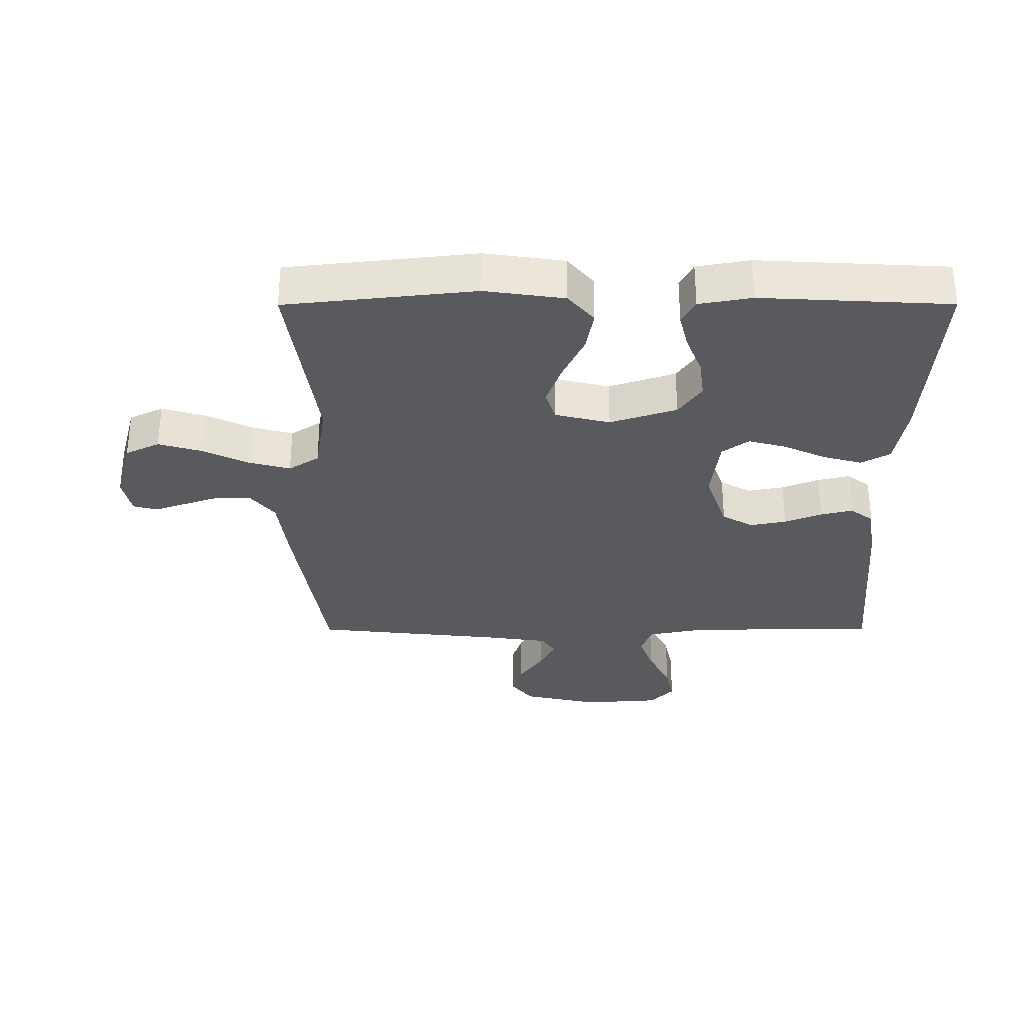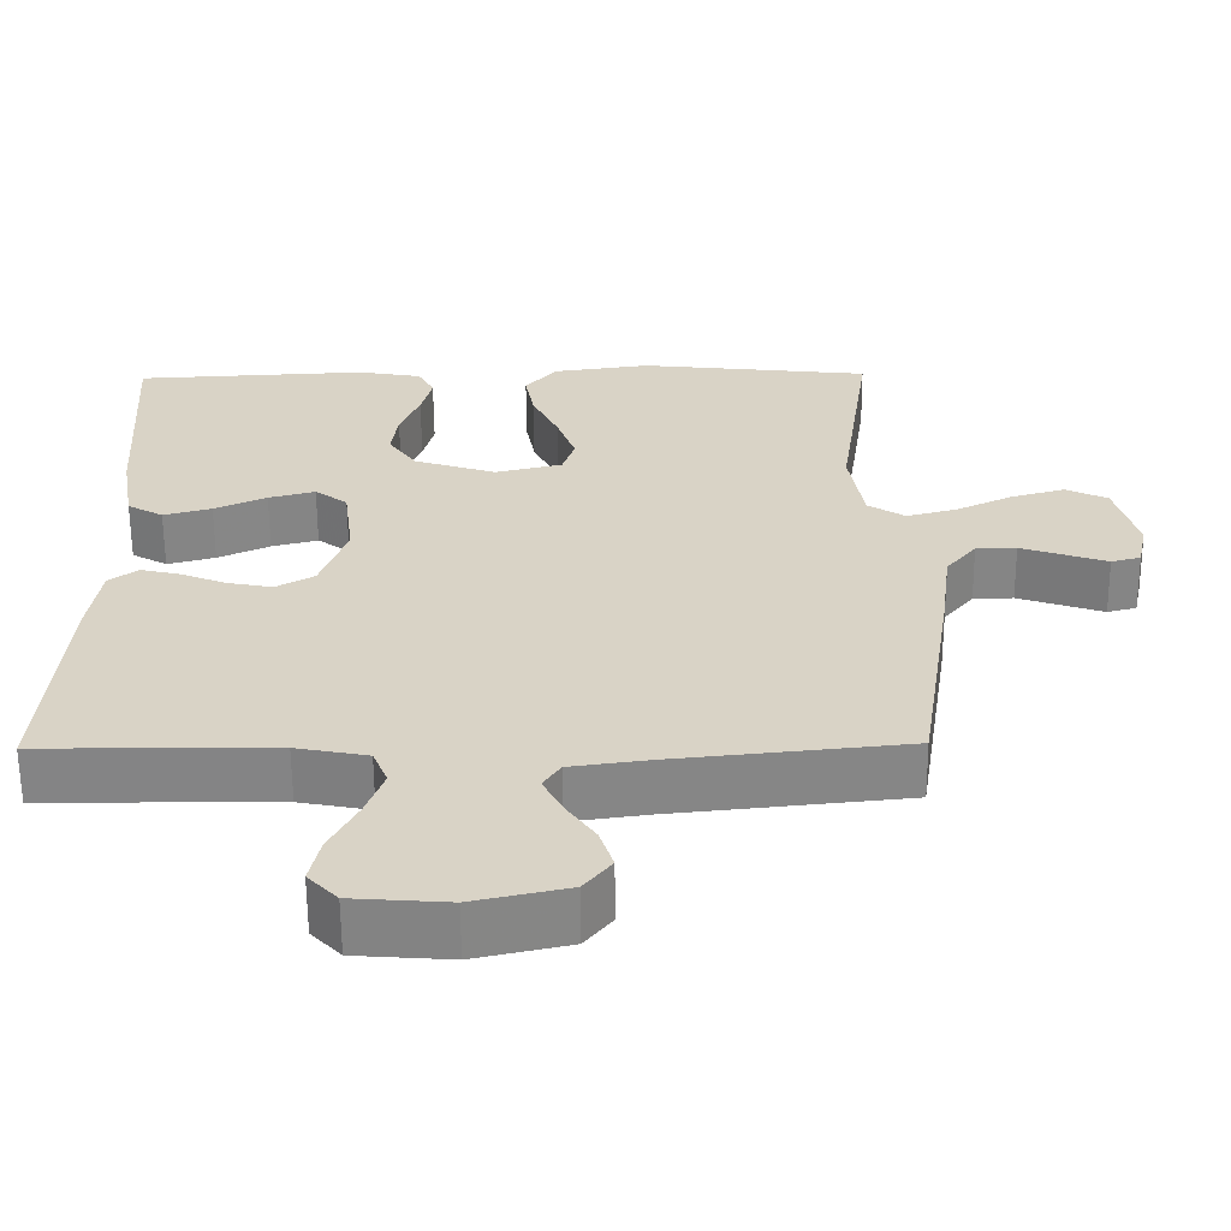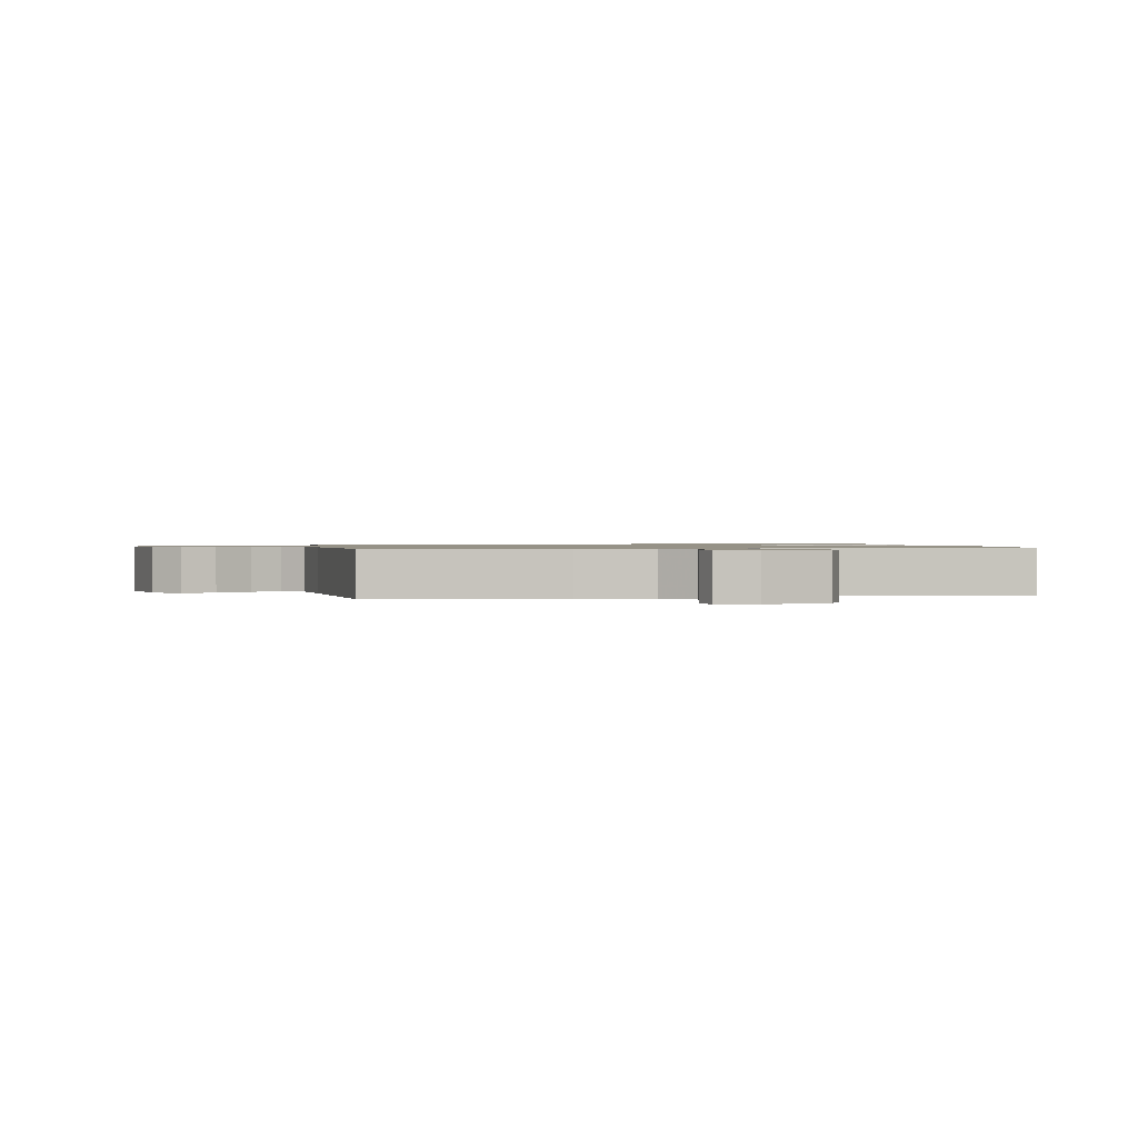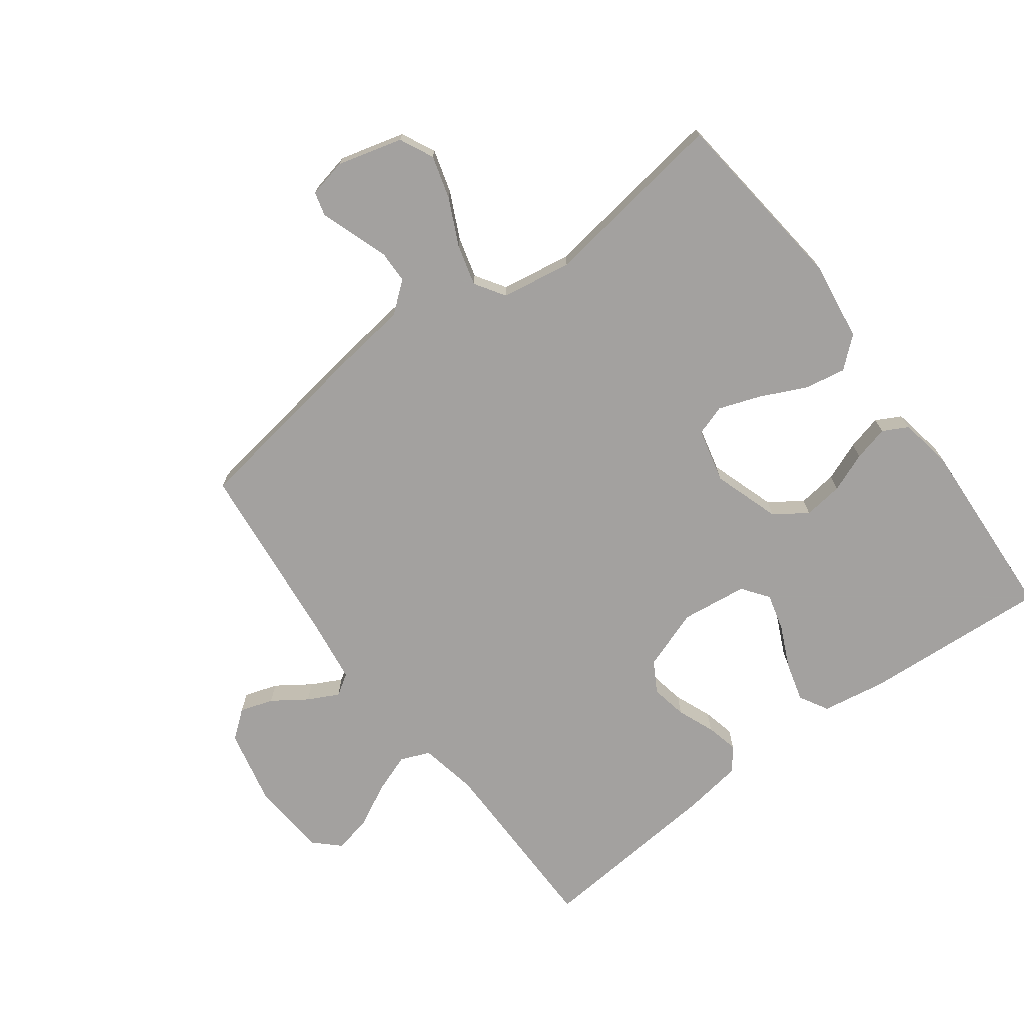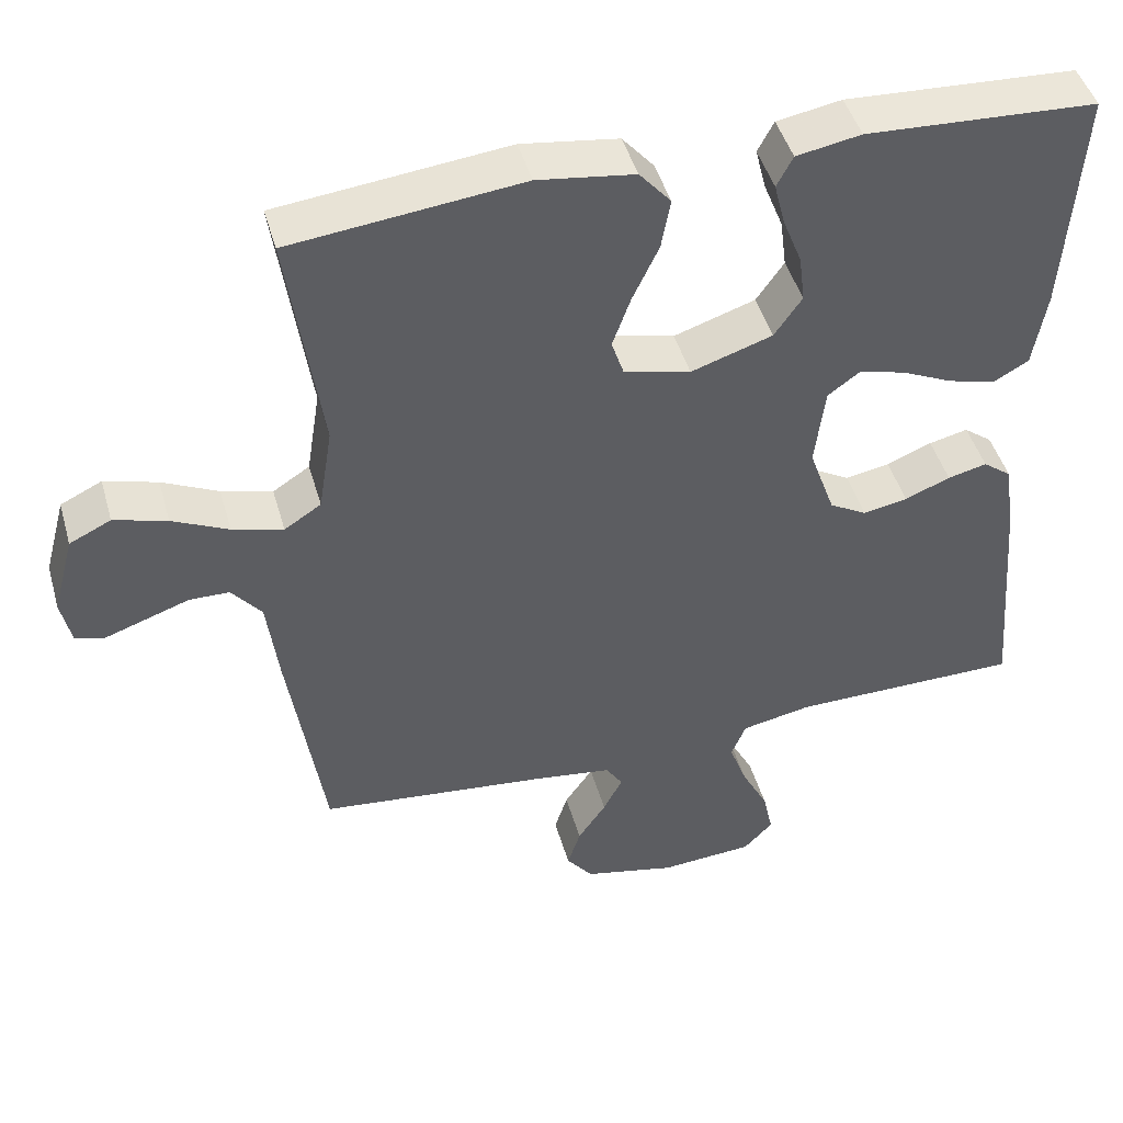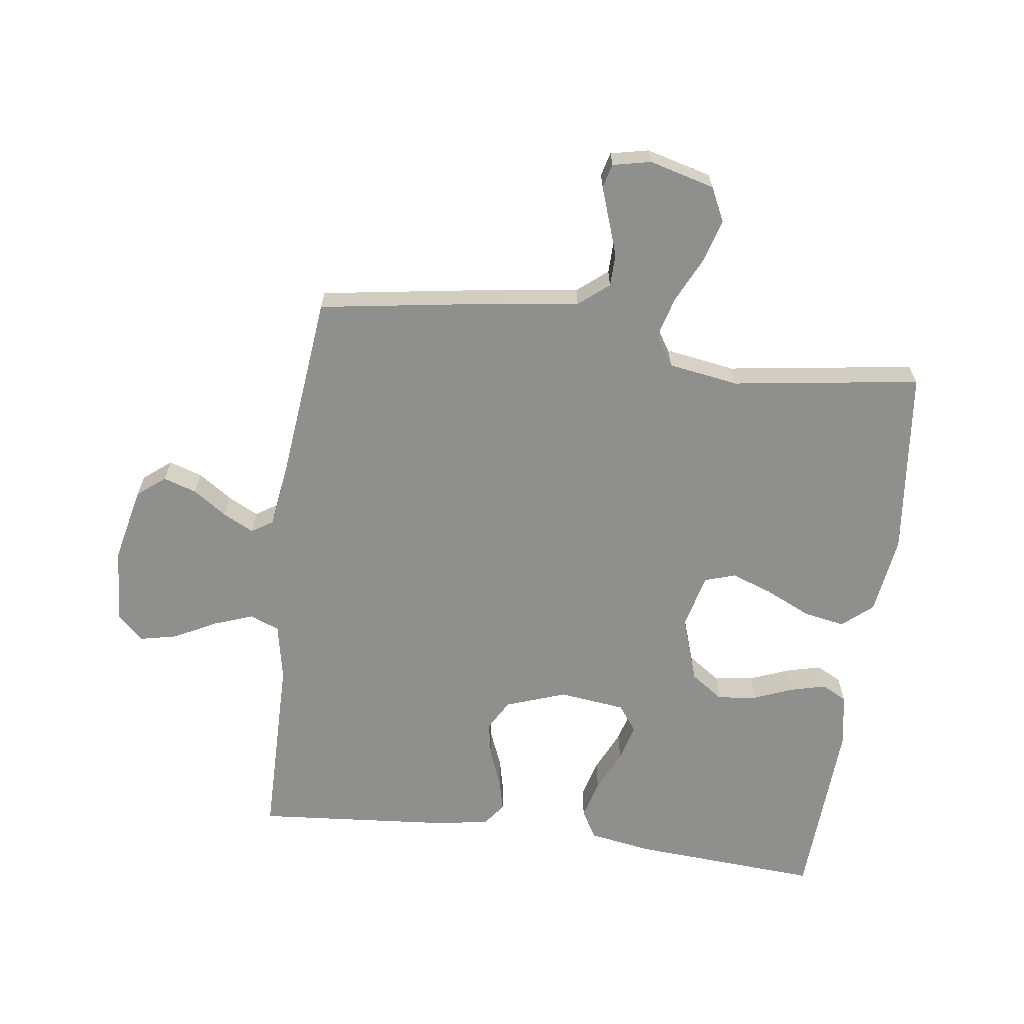
<metadata>
{"format":"obj","ext":"obj","renderer":"f3d","projection":"perspective","resolution":1024,"background":"white","views":[{"elev":-31.7,"azim":0.1,"up":"+Y"},{"elev":-61.6,"azim":-179.6,"up":"+Z"},{"elev":1.0,"azim":-100.0,"up":"+Y"},{"elev":-72.3,"azim":-53.3,"up":"+Y"},{"elev":45.9,"azim":-15.7,"up":"+Z"},{"elev":-65.1,"azim":-97.6,"up":"+Y"}]}
</metadata>
<code>
v -0.5 0.07 0.5
v -0.2 0.07 0.533
v -0.074 0.07 0.515
v -0.033 0.07 0.467
v -0.045 0.07 0.401
v -0.079 0.07 0.329
v -0.103 0.07 0.262
v -0.087 0.07 0.213
v 0 0.07 0.192
v 0.106 0.07 0.227
v 0.142 0.07 0.279
v 0.134 0.07 0.342
v 0.109 0.07 0.405
v 0.095 0.07 0.461
v 0.116 0.07 0.501
v 0.2 0.07 0.516
v 0.5 0.07 0.5
v 0.48 0.07 0.2
v 0.463 0.07 0.099
v 0.417 0.07 0.073
v 0.355 0.07 0.09
v 0.288 0.07 0.121
v 0.228 0.07 0.137
v 0.186 0.07 0.106
v 0.173 0.07 0
v 0.207 0.07 -0.096
v 0.256 0.07 -0.124
v 0.314 0.07 -0.113
v 0.373 0.07 -0.089
v 0.424 0.07 -0.077
v 0.461 0.07 -0.105
v 0.475 0.07 -0.2
v 0.5 0.07 -0.5
v 0.2 0.07 -0.502
v 0.108 0.07 -0.52
v 0.089 0.07 -0.567
v 0.112 0.07 -0.63
v 0.147 0.07 -0.698
v 0.16 0.07 -0.758
v 0.122 0.07 -0.798
v 0 0.07 -0.807
v -0.121 0.07 -0.78
v -0.156 0.07 -0.736
v -0.139 0.07 -0.683
v -0.102 0.07 -0.629
v -0.077 0.07 -0.58
v -0.099 0.07 -0.546
v -0.2 0.07 -0.532
v -0.5 0.07 -0.5
v -0.546 0.07 -0.2
v -0.561 0.07 -0.082
v -0.6 0.07 -0.034
v -0.652 0.07 -0.033
v -0.71 0.07 -0.053
v -0.762 0.07 -0.071
v -0.8 0.07 -0.061
v -0.813 0.07 0
v -0.785 0.07 0.104
v -0.731 0.07 0.13
v -0.662 0.07 0.11
v -0.589 0.07 0.075
v -0.523 0.07 0.057
v -0.475 0.07 0.088
v -0.457 0.07 0.2
v -0.5 0 0.5
v -0.2 0 0.533
v -0.074 0 0.515
v -0.033 0 0.467
v -0.045 0 0.401
v -0.079 0 0.329
v -0.103 0 0.262
v -0.087 0 0.213
v 0 0 0.192
v 0.106 0 0.227
v 0.142 0 0.279
v 0.134 0 0.342
v 0.109 0 0.405
v 0.095 0 0.461
v 0.116 0 0.501
v 0.2 0 0.516
v 0.5 0 0.5
v 0.48 0 0.2
v 0.463 0 0.099
v 0.417 0 0.073
v 0.355 0 0.09
v 0.288 0 0.121
v 0.228 0 0.137
v 0.186 0 0.106
v 0.173 0 0
v 0.207 0 -0.096
v 0.256 0 -0.124
v 0.314 0 -0.113
v 0.373 0 -0.089
v 0.424 0 -0.077
v 0.461 0 -0.105
v 0.475 0 -0.2
v 0.5 0 -0.5
v 0.2 0 -0.502
v 0.108 0 -0.52
v 0.089 0 -0.567
v 0.112 0 -0.63
v 0.147 0 -0.698
v 0.16 0 -0.758
v 0.122 0 -0.798
v 0 0 -0.807
v -0.121 0 -0.78
v -0.156 0 -0.736
v -0.139 0 -0.683
v -0.102 0 -0.629
v -0.077 0 -0.58
v -0.099 0 -0.546
v -0.2 0 -0.532
v -0.5 0 -0.5
v -0.546 0 -0.2
v -0.561 0 -0.082
v -0.6 0 -0.034
v -0.652 0 -0.033
v -0.71 0 -0.053
v -0.762 0 -0.071
v -0.8 0 -0.061
v -0.813 0 0
v -0.785 0 0.104
v -0.731 0 0.13
v -0.662 0 0.11
v -0.589 0 0.075
v -0.523 0 0.057
v -0.475 0 0.088
v -0.457 0 0.2
f 58 59 60 61
f 58 61 62
f 57 58 62
f 54 55 56 57
f 53 54 57 62
f 52 53 62 63
f 48 49 50 51
f 47 48 51
f 47 51 52 63
f 42 43 44 45
f 42 45 46
f 41 42 46
f 40 41 46
f 37 38 39 40
f 36 37 40 46
f 35 36 46 47
f 31 32 33 34
f 28 29 30 31
f 27 28 31 34
f 26 27 34 35
f 19 20 21 22
f 19 22 23
f 18 19 23
f 17 18 23
f 16 17 23 24
f 12 13 14 15
f 11 12 15 16
f 3 4 5 6
f 3 6 7
f 64 1 2 3
f 64 3 7
f 63 64 7 8
f 47 63 8 9
f 25 26 35 47
f 25 47 9 10
f 11 16 24 25
f 10 11 25
f 125 124 123 122
f 126 125 122
f 126 122 121
f 121 120 119 118
f 126 121 118 117
f 127 126 117 116
f 115 114 113 112
f 115 112 111
f 127 116 115 111
f 109 108 107 106
f 110 109 106
f 110 106 105
f 110 105 104
f 104 103 102 101
f 110 104 101 100
f 111 110 100 99
f 98 97 96 95
f 95 94 93 92
f 98 95 92 91
f 99 98 91 90
f 86 85 84 83
f 87 86 83
f 87 83 82
f 87 82 81
f 88 87 81 80
f 79 78 77 76
f 80 79 76 75
f 70 69 68 67
f 71 70 67
f 67 66 65 128
f 71 67 128
f 72 71 128 127
f 73 72 127 111
f 111 99 90 89
f 74 73 111 89
f 89 88 80 75
f 89 75 74
f 1 65 66 2
f 2 66 67 3
f 3 67 68 4
f 4 68 69 5
f 5 69 70 6
f 6 70 71 7
f 7 71 72 8
f 8 72 73 9
f 9 73 74 10
f 10 74 75 11
f 11 75 76 12
f 12 76 77 13
f 13 77 78 14
f 14 78 79 15
f 15 79 80 16
f 16 80 81 17
f 17 81 82 18
f 18 82 83 19
f 19 83 84 20
f 20 84 85 21
f 21 85 86 22
f 22 86 87 23
f 23 87 88 24
f 24 88 89 25
f 25 89 90 26
f 26 90 91 27
f 27 91 92 28
f 28 92 93 29
f 29 93 94 30
f 30 94 95 31
f 31 95 96 32
f 32 96 97 33
f 33 97 98 34
f 34 98 99 35
f 35 99 100 36
f 36 100 101 37
f 37 101 102 38
f 38 102 103 39
f 39 103 104 40
f 40 104 105 41
f 41 105 106 42
f 42 106 107 43
f 43 107 108 44
f 44 108 109 45
f 45 109 110 46
f 46 110 111 47
f 47 111 112 48
f 48 112 113 49
f 49 113 114 50
f 50 114 115 51
f 51 115 116 52
f 52 116 117 53
f 53 117 118 54
f 54 118 119 55
f 55 119 120 56
f 56 120 121 57
f 57 121 122 58
f 58 122 123 59
f 59 123 124 60
f 60 124 125 61
f 61 125 126 62
f 62 126 127 63
f 63 127 128 64
f 64 128 65 1

</code>
